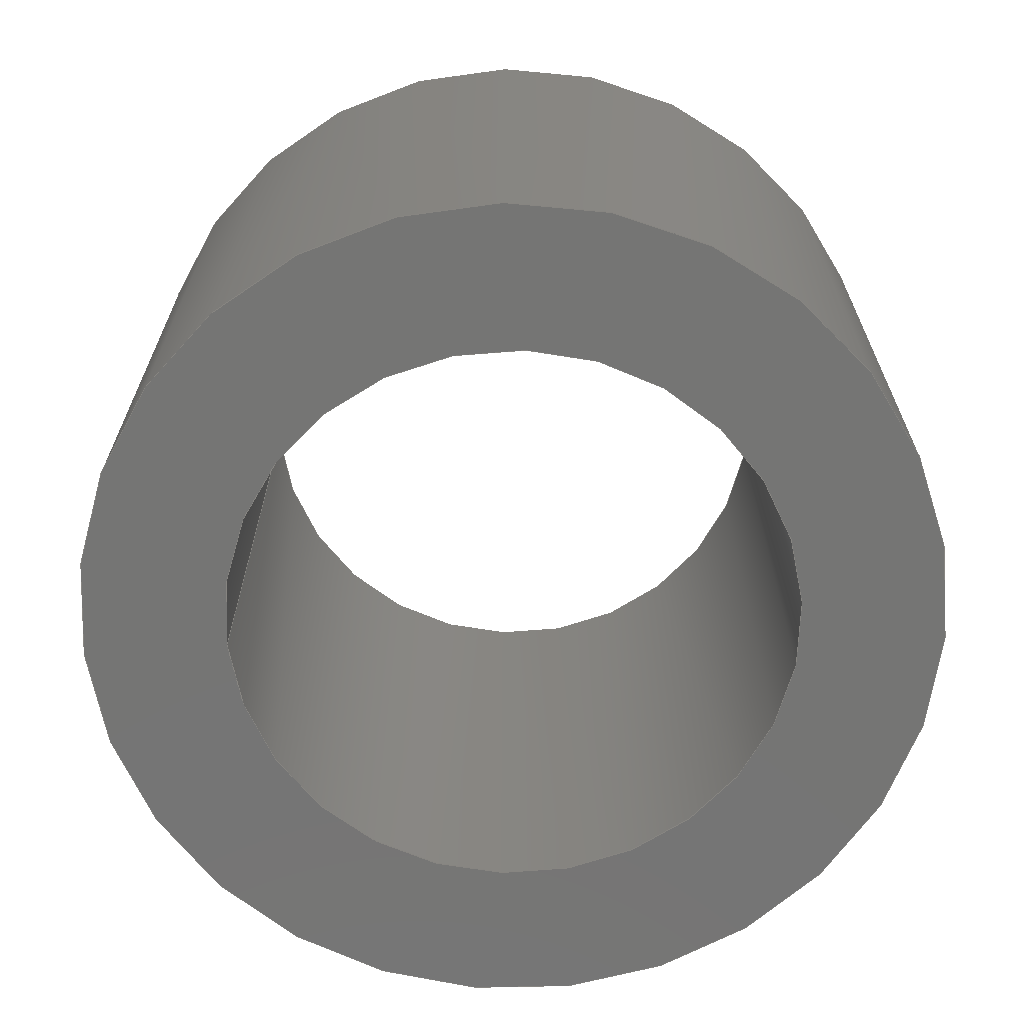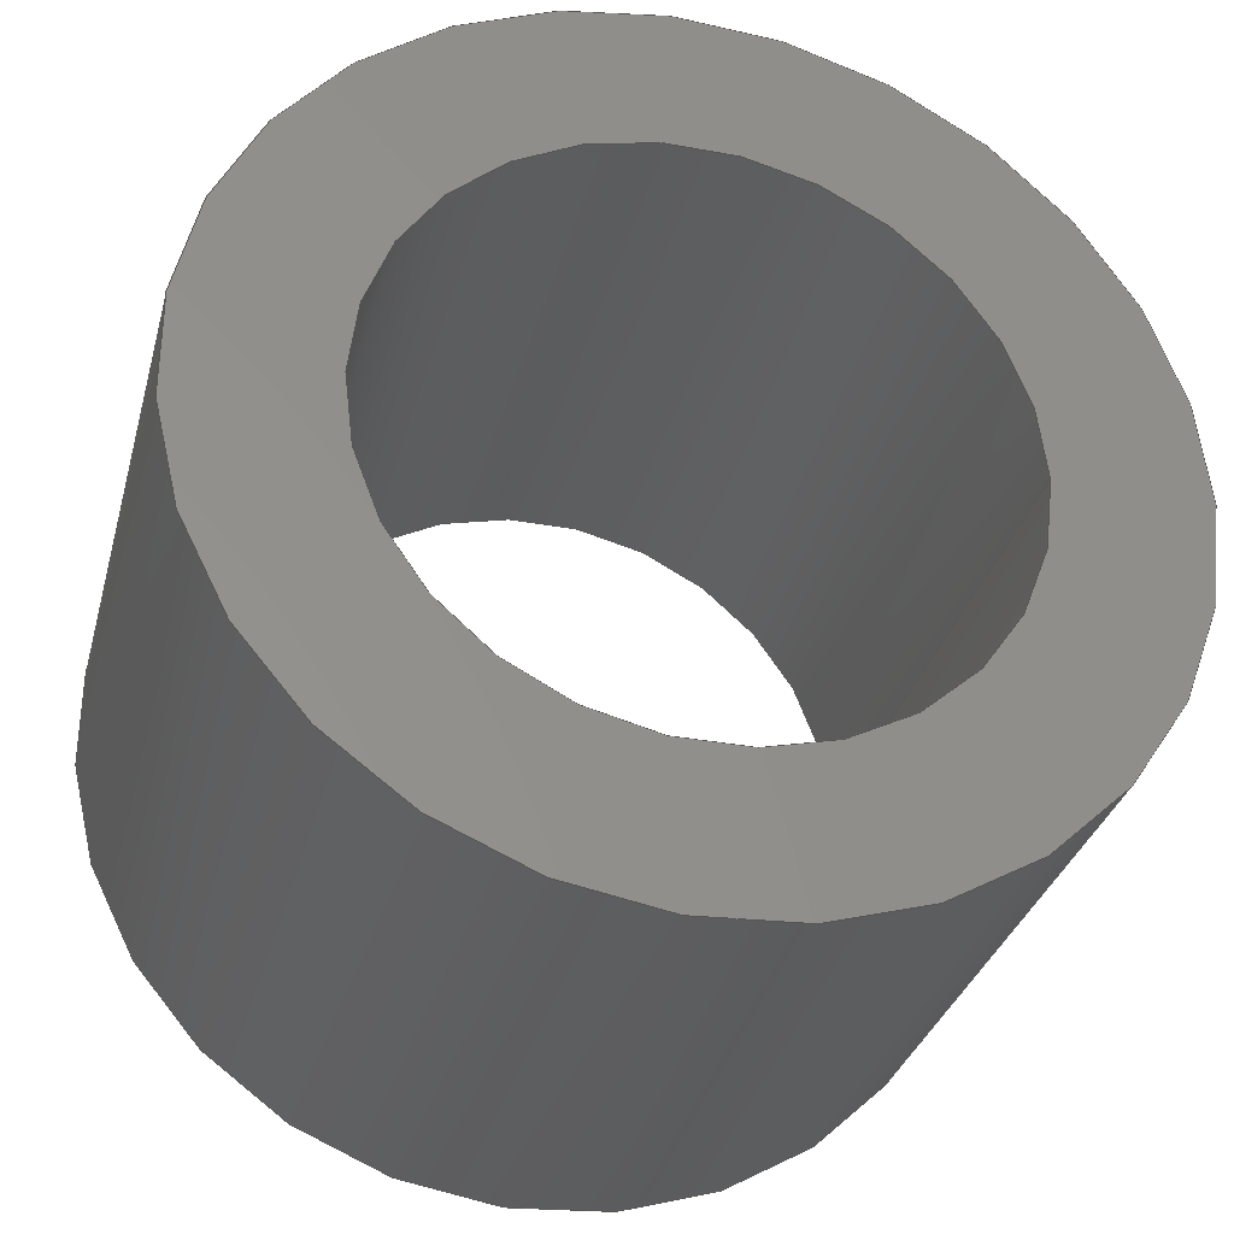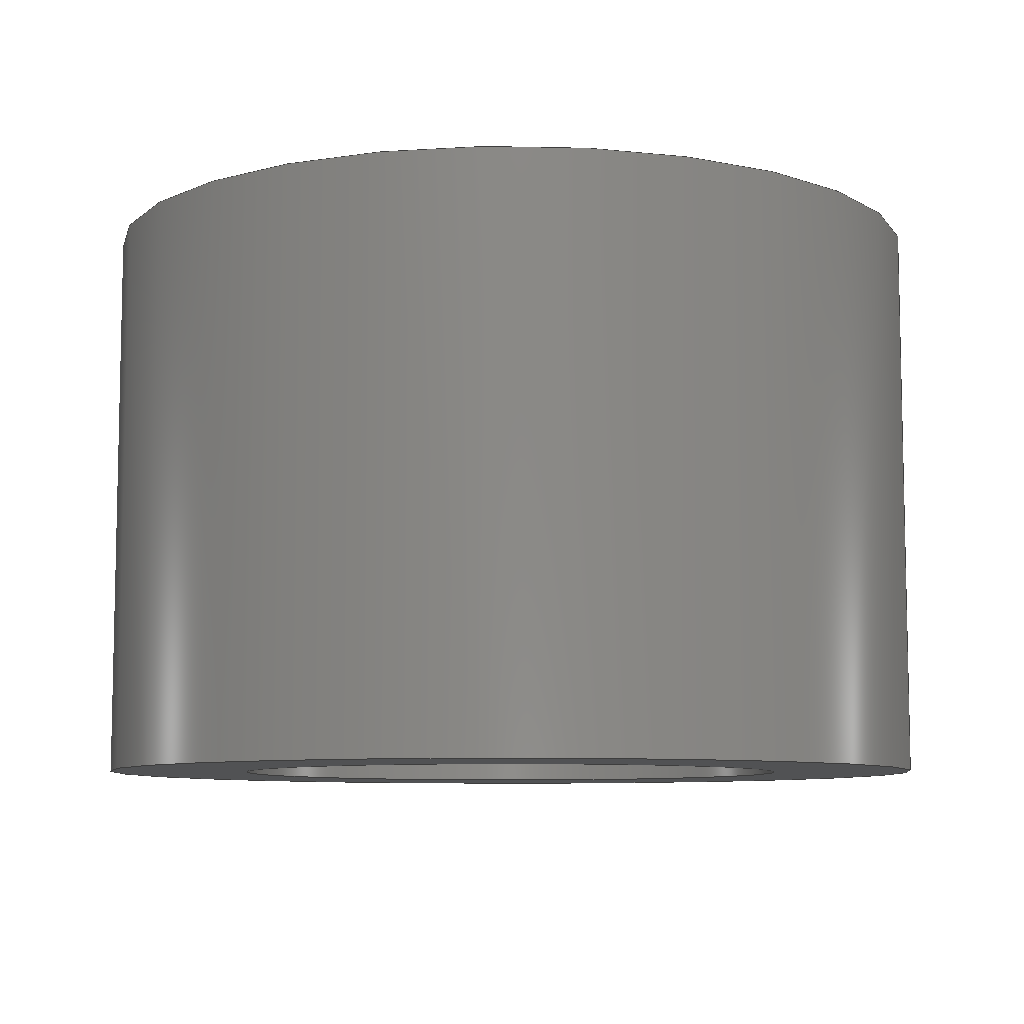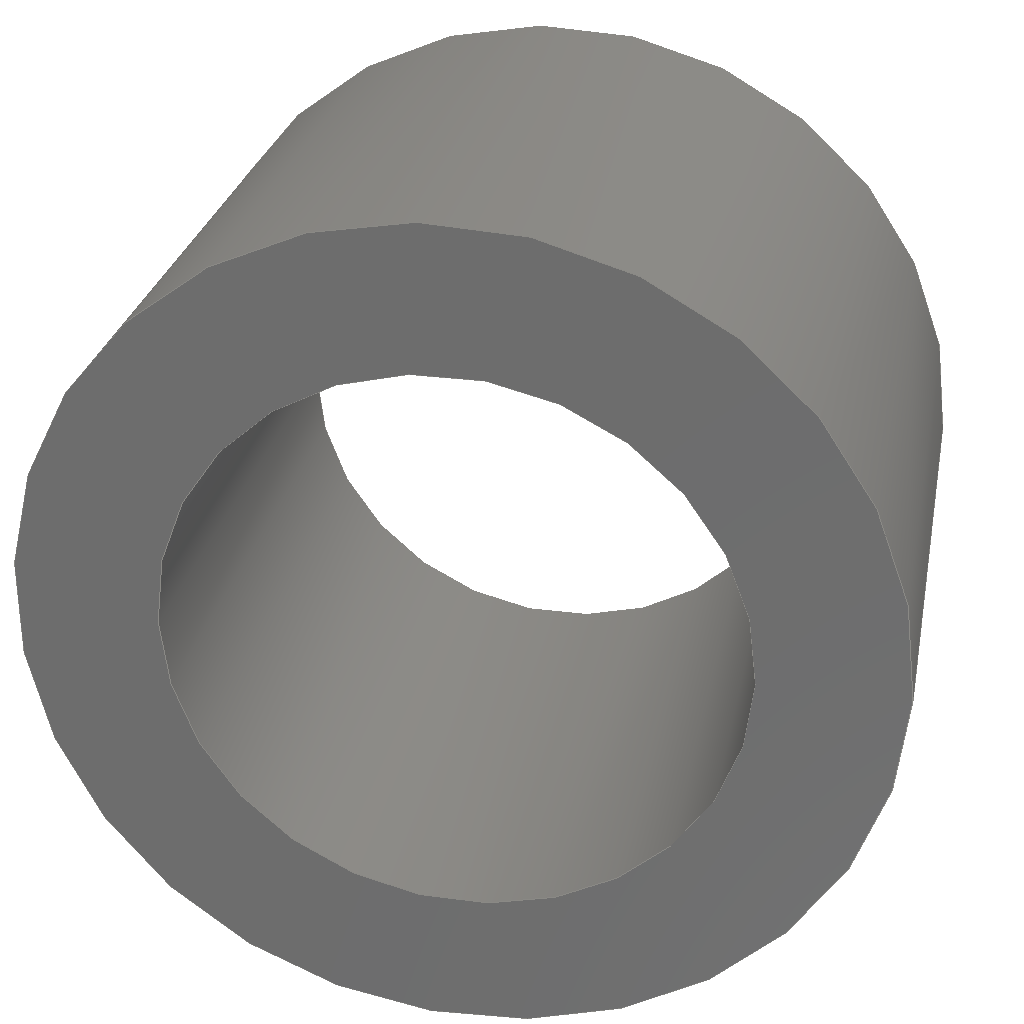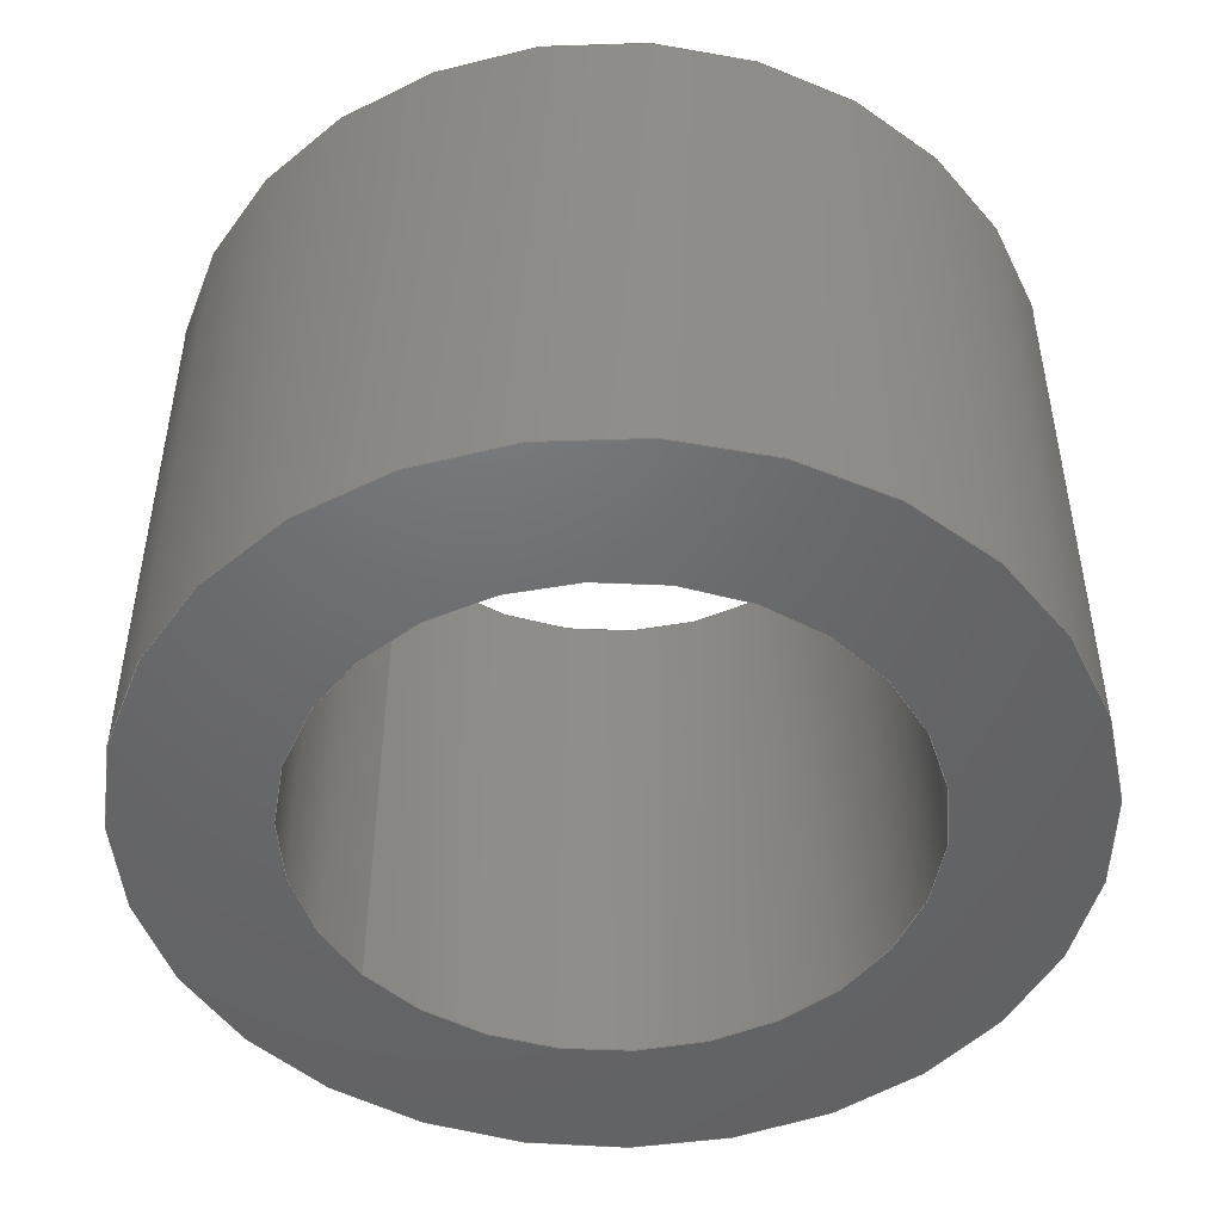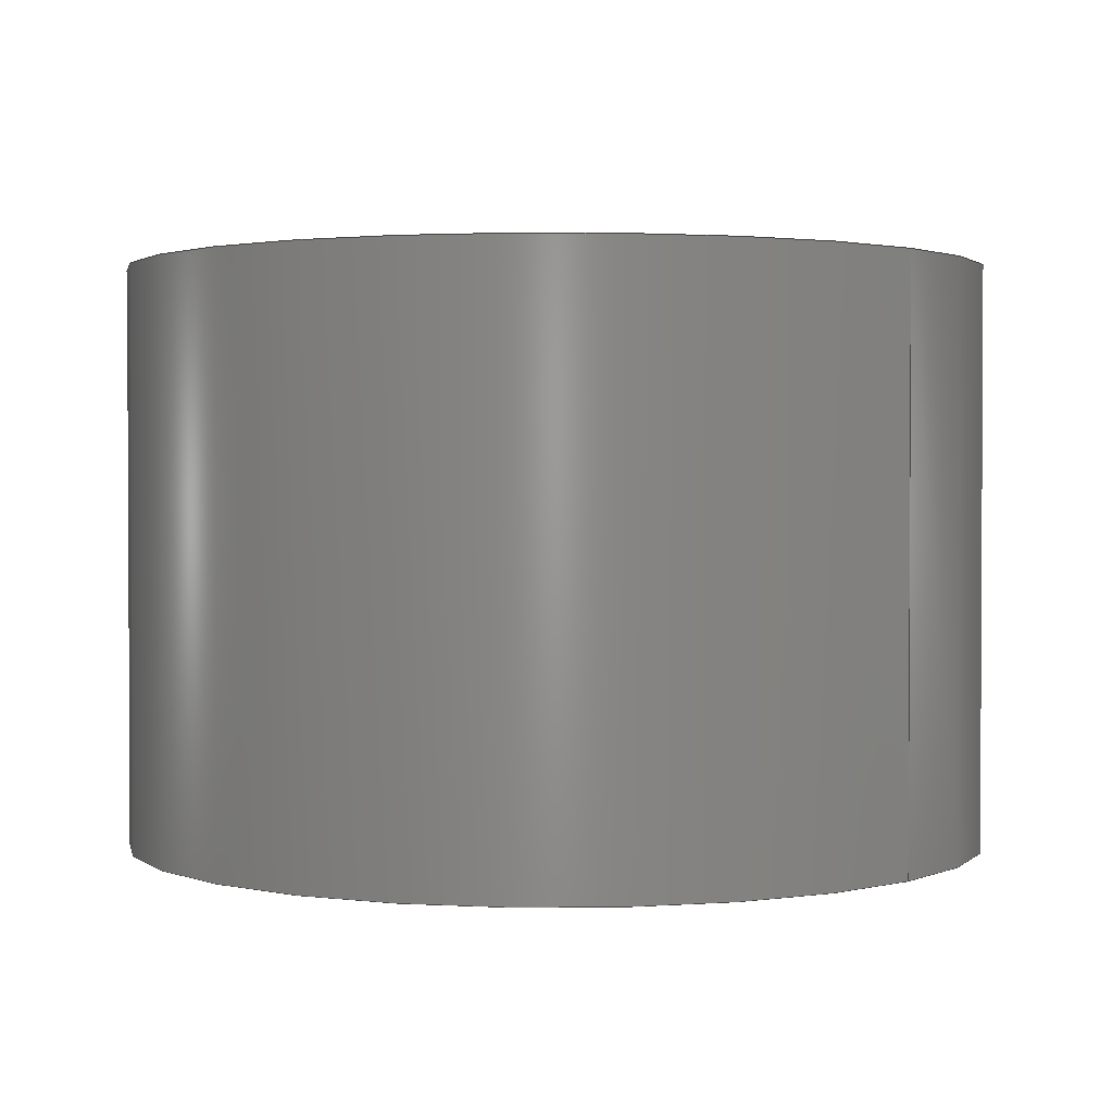
<metadata>
{"format":"step","ext":"step","renderer":"f3d","projection":"perspective","resolution":1024,"background":"white","views":[{"elev":-67.2,"azim":4.6,"up":"+Y"},{"elev":-32.4,"azim":165.5,"up":"+Z"},{"elev":-8.1,"azim":-166.6,"up":"+Y"},{"elev":28.1,"azim":-168.7,"up":"+Z"},{"elev":-48.2,"azim":38.8,"up":"+Y"},{"elev":1.7,"azim":-138.2,"up":"+Y"}]}
</metadata>
<code>
ISO-10303-21;
DATA;
#1=MECHANICAL_DESIGN_GEOMETRIC_PRESENTATION_REPRESENTATION('',(#4),#94);
#2=SHAPE_REPRESENTATION_RELATIONSHIP('SRR','None',#100,#3);
#3=ADVANCED_BREP_SHAPE_REPRESENTATION('',(#5),#93);
#4=STYLED_ITEM('',(#109),#5);
#5=MANIFOLD_SOLID_BREP('Body1',#50);
#6=PLANE('',#58);
#7=PLANE('',#59);
#8=FACE_BOUND('',#17,.T.);
#9=FACE_BOUND('',#19,.T.);
#10=FACE_BOUND('',#21,.T.);
#11=FACE_BOUND('',#23,.T.);
#12=FACE_OUTER_BOUND('',#16,.T.);
#13=FACE_OUTER_BOUND('',#18,.T.);
#14=FACE_OUTER_BOUND('',#20,.T.);
#15=FACE_OUTER_BOUND('',#22,.T.);
#16=EDGE_LOOP('',(#36));
#17=EDGE_LOOP('',(#37));
#18=EDGE_LOOP('',(#38));
#19=EDGE_LOOP('',(#39));
#20=EDGE_LOOP('',(#40));
#21=EDGE_LOOP('',(#41));
#22=EDGE_LOOP('',(#42));
#23=EDGE_LOOP('',(#43));
#24=CIRCLE('',#53,4.763);
#25=CIRCLE('',#54,4.763);
#26=CIRCLE('',#56,7.144);
#27=CIRCLE('',#57,7.144);
#28=VERTEX_POINT('',#80);
#29=VERTEX_POINT('',#82);
#30=VERTEX_POINT('',#85);
#31=VERTEX_POINT('',#87);
#32=EDGE_CURVE('',#28,#28,#24,.T.);
#33=EDGE_CURVE('',#29,#29,#25,.T.);
#34=EDGE_CURVE('',#30,#30,#26,.T.);
#35=EDGE_CURVE('',#31,#31,#27,.T.);
#36=ORIENTED_EDGE('',*,*,#32,.F.);
#37=ORIENTED_EDGE('',*,*,#33,.T.);
#38=ORIENTED_EDGE('',*,*,#34,.F.);
#39=ORIENTED_EDGE('',*,*,#35,.T.);
#40=ORIENTED_EDGE('',*,*,#34,.T.);
#41=ORIENTED_EDGE('',*,*,#32,.T.);
#42=ORIENTED_EDGE('',*,*,#35,.F.);
#43=ORIENTED_EDGE('',*,*,#33,.F.);
#44=CYLINDRICAL_SURFACE('',#52,4.763);
#45=CYLINDRICAL_SURFACE('',#55,7.144);
#46=ADVANCED_FACE('',(#12,#8),#44,.F.);
#47=ADVANCED_FACE('',(#13,#9),#45,.T.);
#48=ADVANCED_FACE('',(#14,#10),#6,.T.);
#49=ADVANCED_FACE('',(#15,#11),#7,.F.);
#50=CLOSED_SHELL('',(#46,#47,#48,#49));
#51=AXIS2_PLACEMENT_3D('placement',#78,#60,#61);
#52=AXIS2_PLACEMENT_3D('',#79,#62,#63);
#53=AXIS2_PLACEMENT_3D('',#81,#64,#65);
#54=AXIS2_PLACEMENT_3D('',#83,#66,#67);
#55=AXIS2_PLACEMENT_3D('',#84,#68,#69);
#56=AXIS2_PLACEMENT_3D('',#86,#70,#71);
#57=AXIS2_PLACEMENT_3D('',#88,#72,#73);
#58=AXIS2_PLACEMENT_3D('',#89,#74,#75);
#59=AXIS2_PLACEMENT_3D('',#90,#76,#77);
#60=DIRECTION('axis',(0,0,1));
#61=DIRECTION('refdir',(1,0,0));
#62=DIRECTION('center_axis',(0,1,0));
#63=DIRECTION('ref_axis',(1,0,0));
#64=DIRECTION('center_axis',(0,-1,0));
#65=DIRECTION('ref_axis',(1,0,0));
#66=DIRECTION('center_axis',(0,-1,0));
#67=DIRECTION('ref_axis',(1,0,0));
#68=DIRECTION('center_axis',(0,1,0));
#69=DIRECTION('ref_axis',(1,0,0));
#70=DIRECTION('center_axis',(0,1,0));
#71=DIRECTION('ref_axis',(1,0,0));
#72=DIRECTION('center_axis',(0,1,0));
#73=DIRECTION('ref_axis',(1,0,0));
#74=DIRECTION('center_axis',(0,1,0));
#75=DIRECTION('ref_axis',(1,0,0));
#76=DIRECTION('center_axis',(0,1,0));
#77=DIRECTION('ref_axis',(1,0,0));
#78=CARTESIAN_POINT('',(0,0,0));
#79=CARTESIAN_POINT('Origin',(0,0,0));
#80=CARTESIAN_POINT('',(-4.763,9.525,5.832e-16));
#81=CARTESIAN_POINT('Origin',(0,9.525,0));
#82=CARTESIAN_POINT('',(-4.763,0,5.832e-16));
#83=CARTESIAN_POINT('Origin',(0,0,0));
#84=CARTESIAN_POINT('Origin',(0,0,0));
#85=CARTESIAN_POINT('',(-7.144,9.525,8.749e-16));
#86=CARTESIAN_POINT('Origin',(0,9.525,0));
#87=CARTESIAN_POINT('',(-7.144,0,8.749e-16));
#88=CARTESIAN_POINT('Origin',(0,0,0));
#89=CARTESIAN_POINT('Origin',(0,9.525,0));
#90=CARTESIAN_POINT('Origin',(0,0,0));
#91=UNCERTAINTY_MEASURE_WITH_UNIT(LENGTH_MEASURE(0.01),#95,
'DISTANCE_ACCURACY_VALUE',
'Maximum model space distance between geometric entities at asserted c
onnectivities');
#92=UNCERTAINTY_MEASURE_WITH_UNIT(LENGTH_MEASURE(0.01),#95,
'DISTANCE_ACCURACY_VALUE',
'Maximum model space distance between geometric entities at asserted c
onnectivities');
#93=(
GEOMETRIC_REPRESENTATION_CONTEXT(3)
GLOBAL_UNCERTAINTY_ASSIGNED_CONTEXT((#91))
GLOBAL_UNIT_ASSIGNED_CONTEXT((#95,#97,#96))
REPRESENTATION_CONTEXT('','3D')
);
#94=(
GEOMETRIC_REPRESENTATION_CONTEXT(3)
GLOBAL_UNCERTAINTY_ASSIGNED_CONTEXT((#92))
GLOBAL_UNIT_ASSIGNED_CONTEXT((#95,#97,#96))
REPRESENTATION_CONTEXT('','3D')
);
#95=(
LENGTH_UNIT()
NAMED_UNIT(*)
SI_UNIT(.MILLI.,.METRE.)
);
#96=(
NAMED_UNIT(*)
SI_UNIT($,.STERADIAN.)
SOLID_ANGLE_UNIT()
);
#97=(
NAMED_UNIT(*)
PLANE_ANGLE_UNIT()
SI_UNIT($,.RADIAN.)
);
#98=SHAPE_DEFINITION_REPRESENTATION(#99,#100);
#99=PRODUCT_DEFINITION_SHAPE('',$,#102);
#100=SHAPE_REPRESENTATION('',(#51),#93);
#101=PRODUCT_DEFINITION_CONTEXT('part definition',#106,'design');
#102=PRODUCT_DEFINITION('Weapon Bearing v2','Weapon Bearing v2',#103,#101);
#103=PRODUCT_DEFINITION_FORMATION('',$,#108);
#104=PRODUCT_RELATED_PRODUCT_CATEGORY('Weapon Bearing v2',
'Weapon Bearing v2',(#108));
#105=APPLICATION_PROTOCOL_DEFINITION('international standard',
'automotive_design',2009,#106);
#106=APPLICATION_CONTEXT(
'Core Data for Automotive Mechanical Design Process');
#107=PRODUCT_CONTEXT('part definition',#106,'mechanical');
#108=PRODUCT('Weapon Bearing v2','Weapon Bearing v2',$,(#107));
#109=PRESENTATION_STYLE_ASSIGNMENT((#110));
#110=SURFACE_STYLE_USAGE(.BOTH.,#111);
#111=SURFACE_SIDE_STYLE('',(#112));
#112=SURFACE_STYLE_FILL_AREA(#113);
#113=FILL_AREA_STYLE('Steel - Satin',(#114));
#114=FILL_AREA_STYLE_COLOUR('Steel - Satin',#115);
#115=COLOUR_RGB('Steel - Satin',0.6275,0.6275,0.6275);
ENDSEC;
END-ISO-10303-21;

</code>
